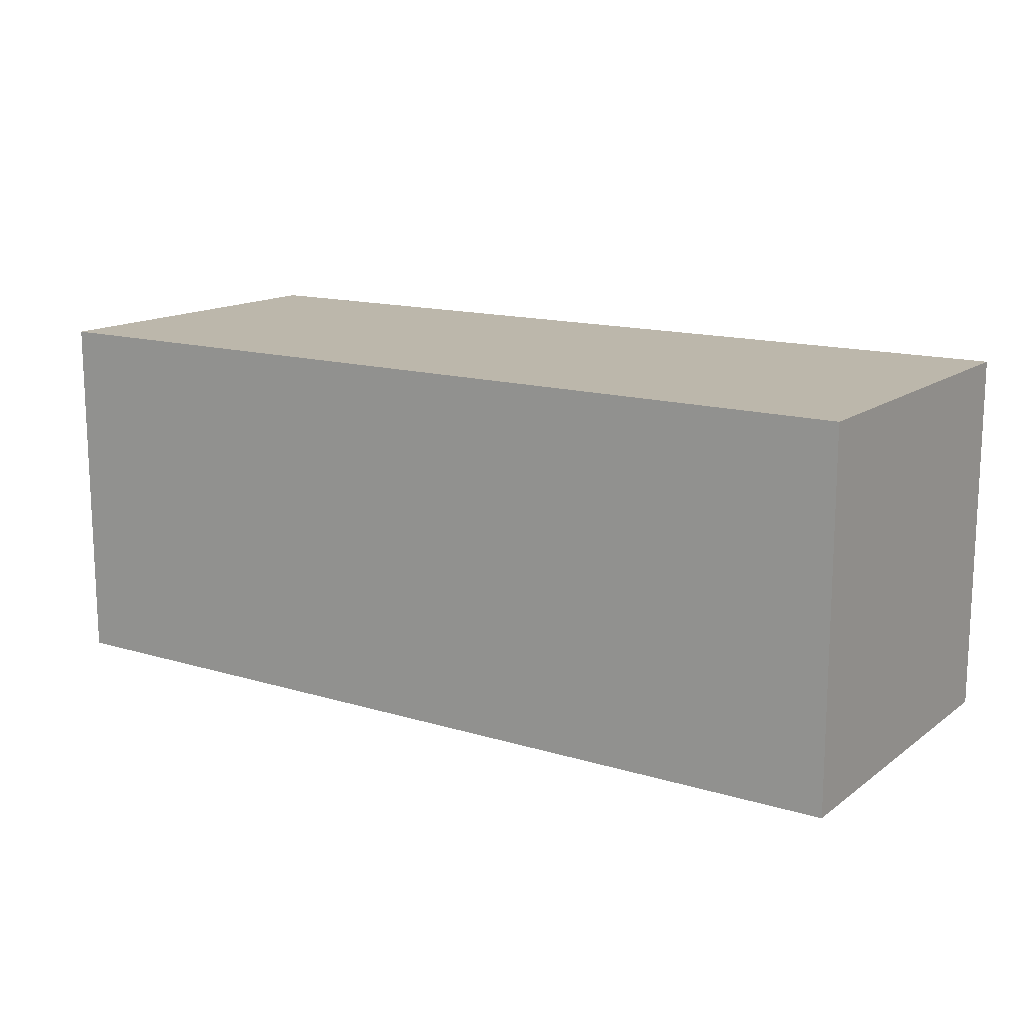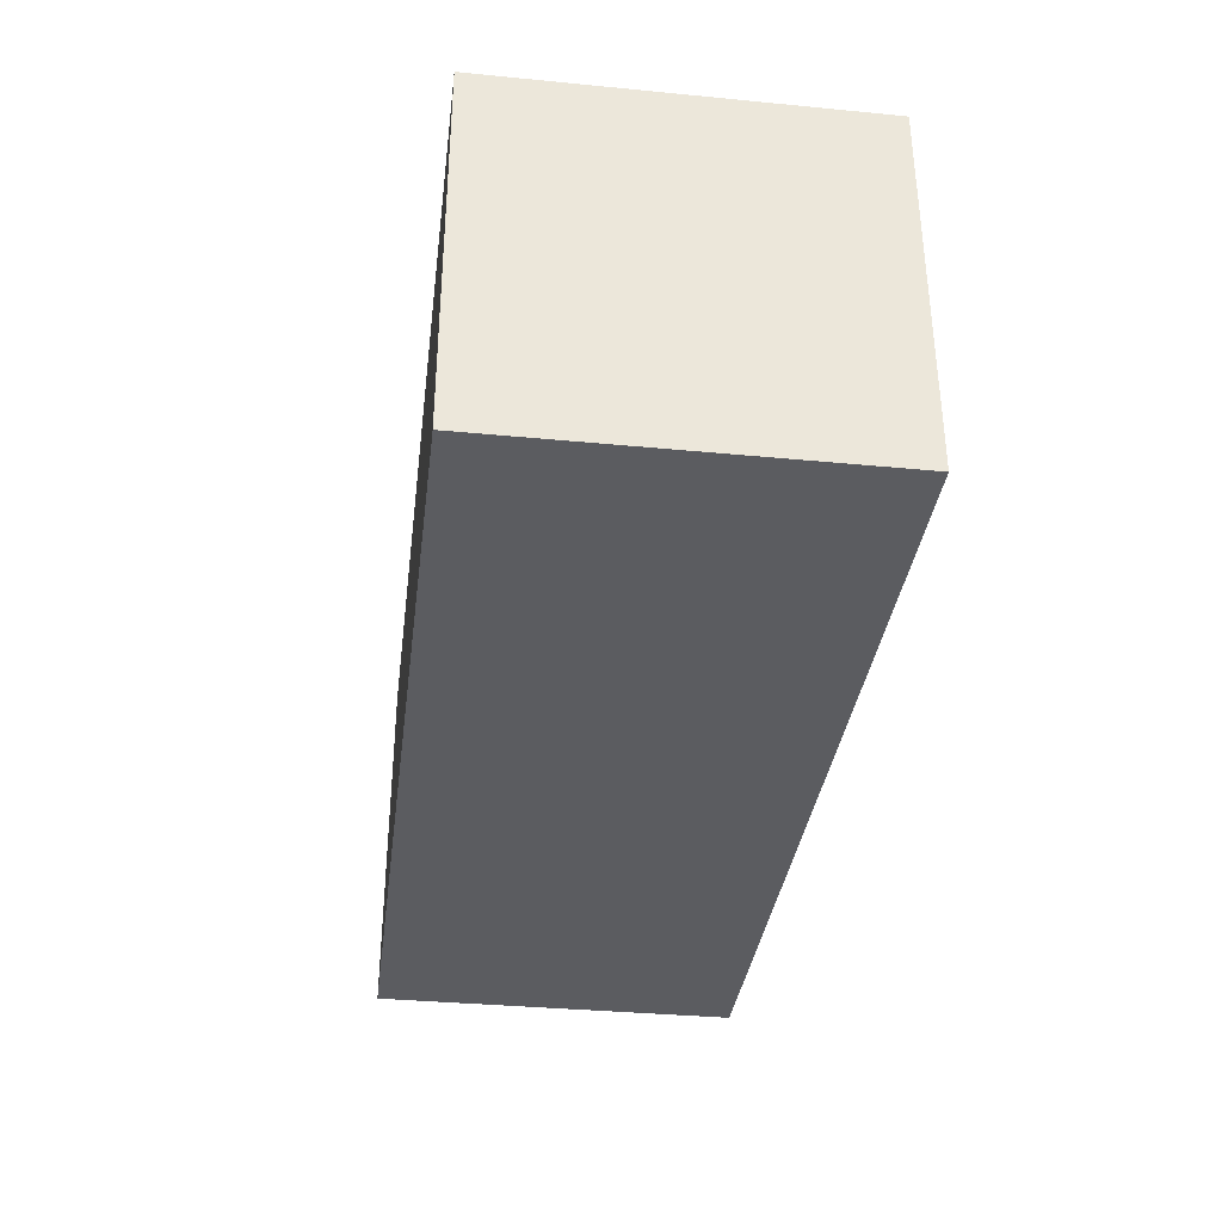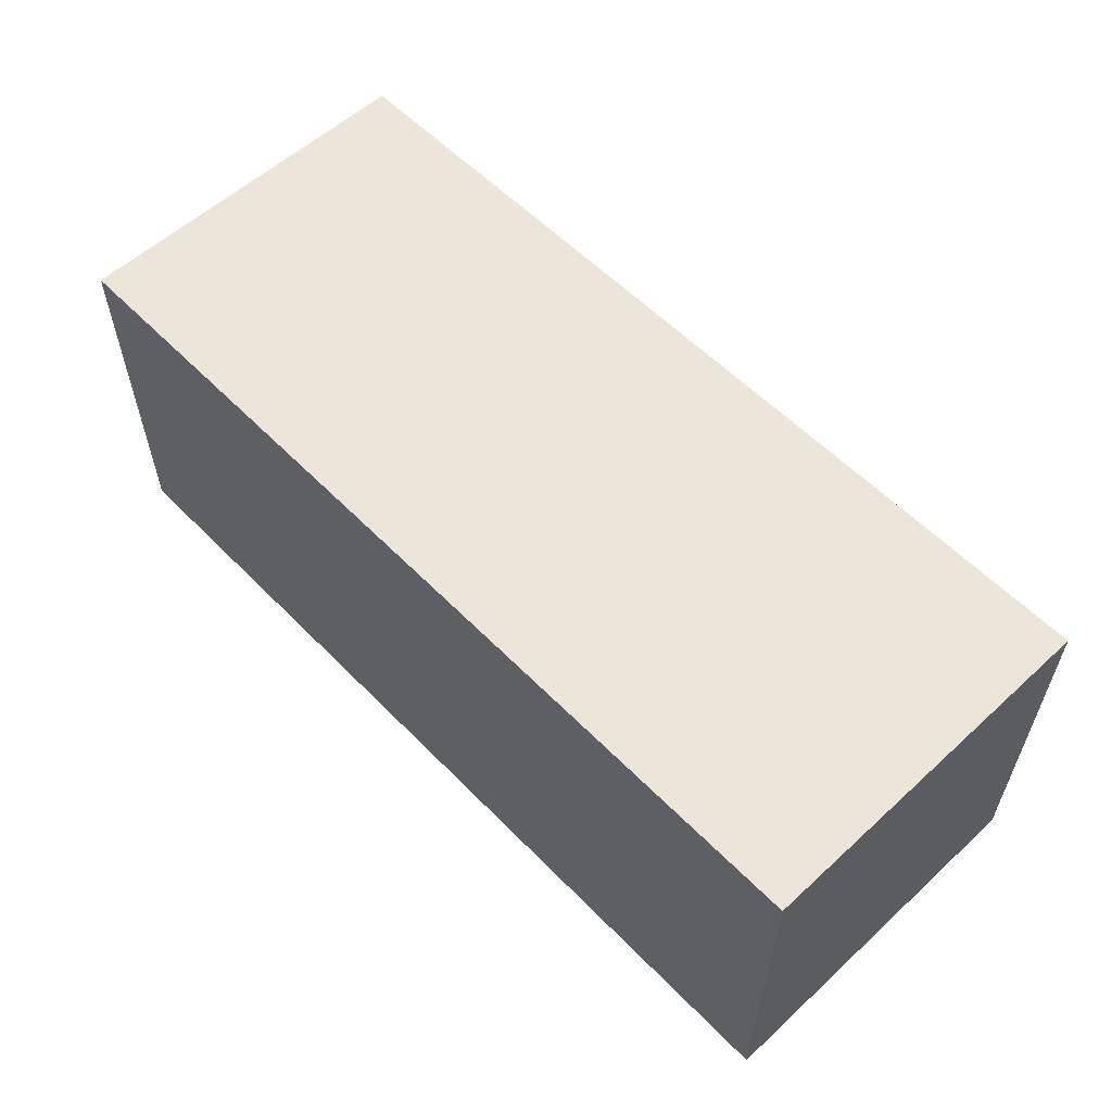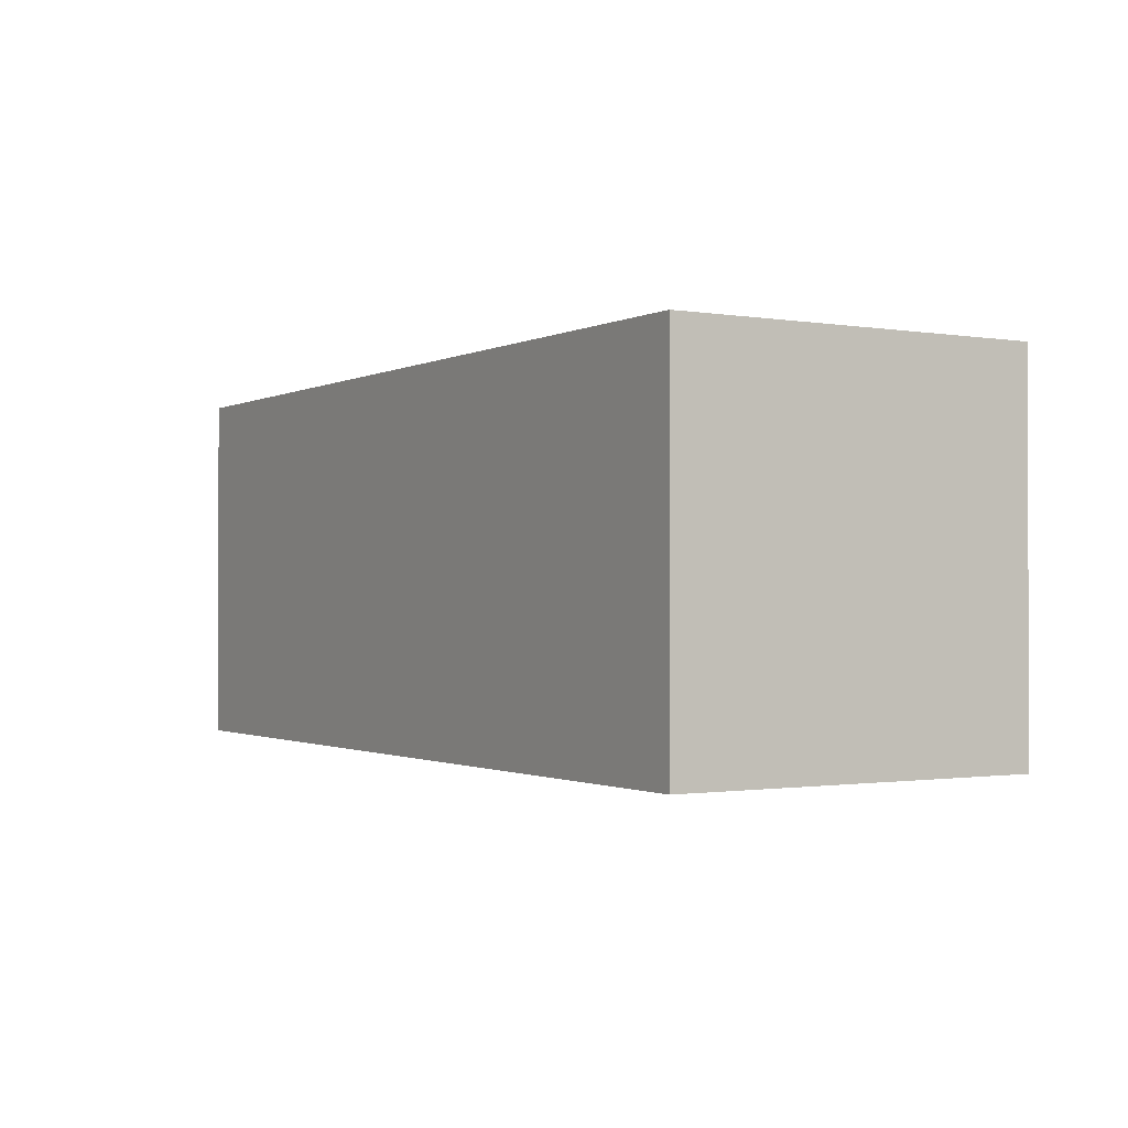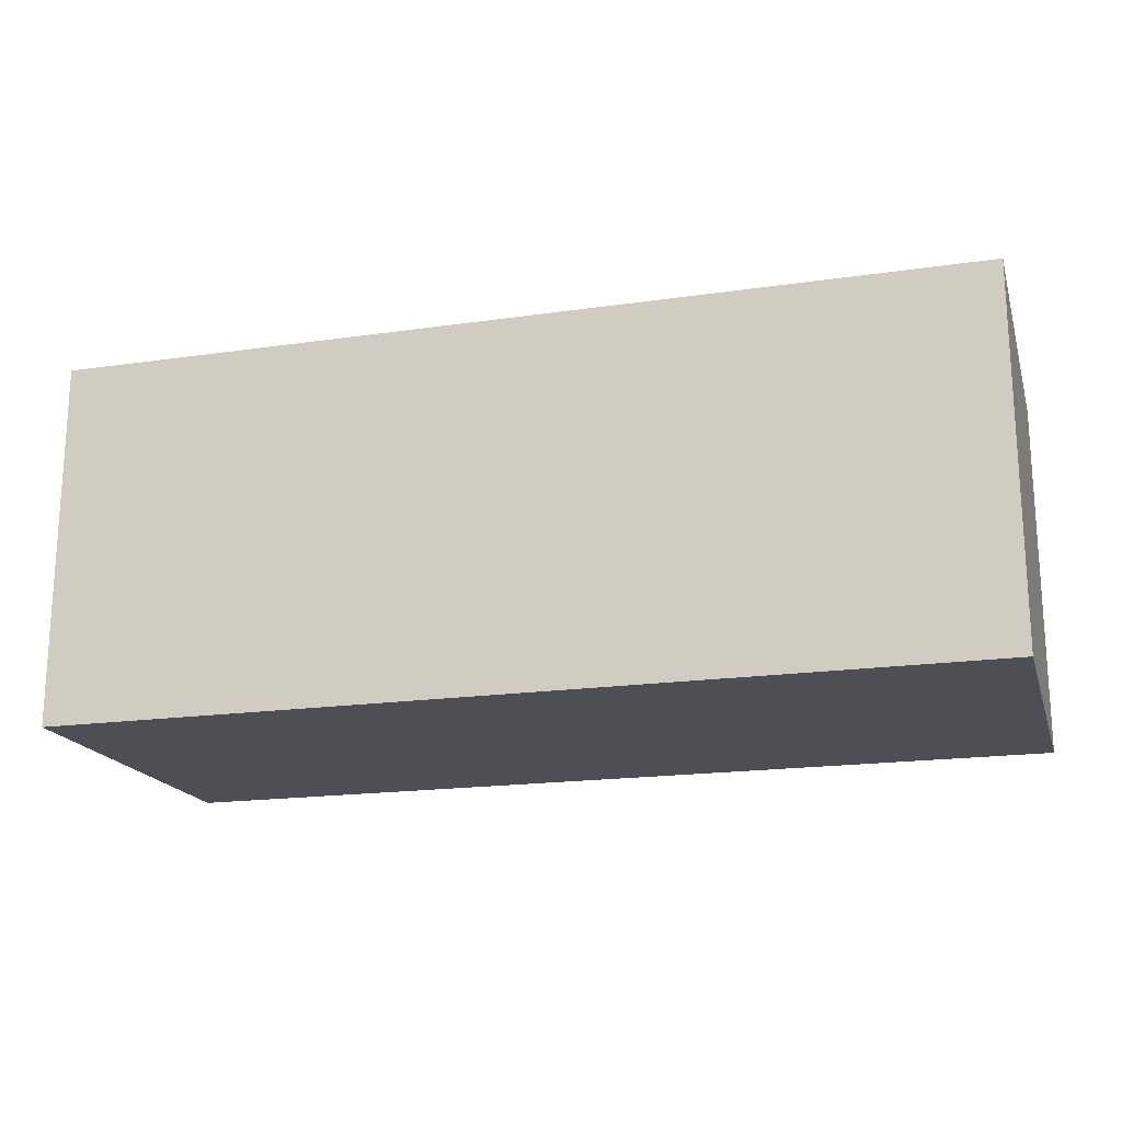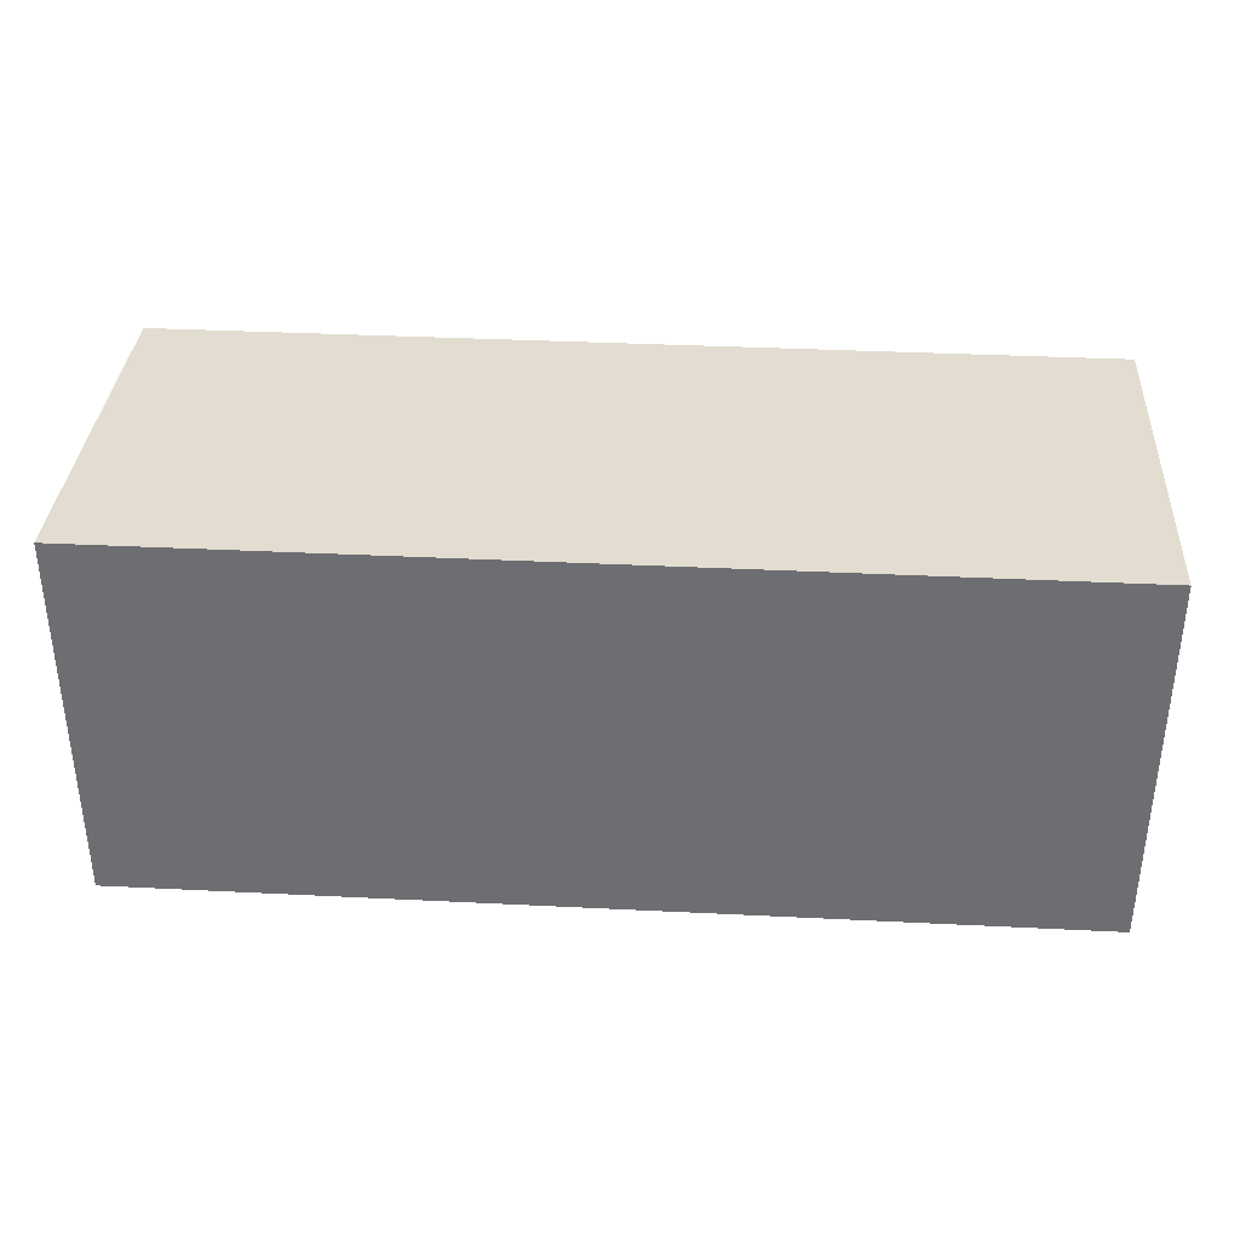
<metadata>
{"format":"obj","ext":"obj","renderer":"f3d","projection":"perspective","resolution":1024,"background":"white","views":[{"elev":14.3,"azim":-146.5,"up":"+Z"},{"elev":-35.2,"azim":-97.3,"up":"+Z"},{"elev":57.4,"azim":46.4,"up":"+Z"},{"elev":-1.1,"azim":-121.1,"up":"+Y"},{"elev":-18.4,"azim":-164.4,"up":"+Y"},{"elev":35.2,"azim":3.8,"up":"+Y"}]}
</metadata>
<code>
g pb_Mesh345264
v 0 0 0
v -5 0 0
v 0 2 0
v -5 2 0
v -5 0 0
v -5 0 -2
v -5 2 0
v -5 2 -2
v -5 0 -2
v 0 0 -2
v -5 2 -2
v 0 2 -2
v 0 0 -2
v 0 0 0
v 0 2 -2
v 0 2 0
v 0 2 0
v -5 2 0
v 0 2 -2
v -5 2 -2
v 0 0 -2
v -5 0 -2
v 0 0 0
v -5 0 0
g pb_Mesh345264_0
f 3 2 1
f 3 4 2
f 7 6 5
f 7 8 6
f 11 10 9
f 11 12 10
f 15 14 13
f 15 16 14
f 19 18 17
f 19 20 18
f 23 22 21
f 23 24 22
g pb_Mesh345264_1

</code>
